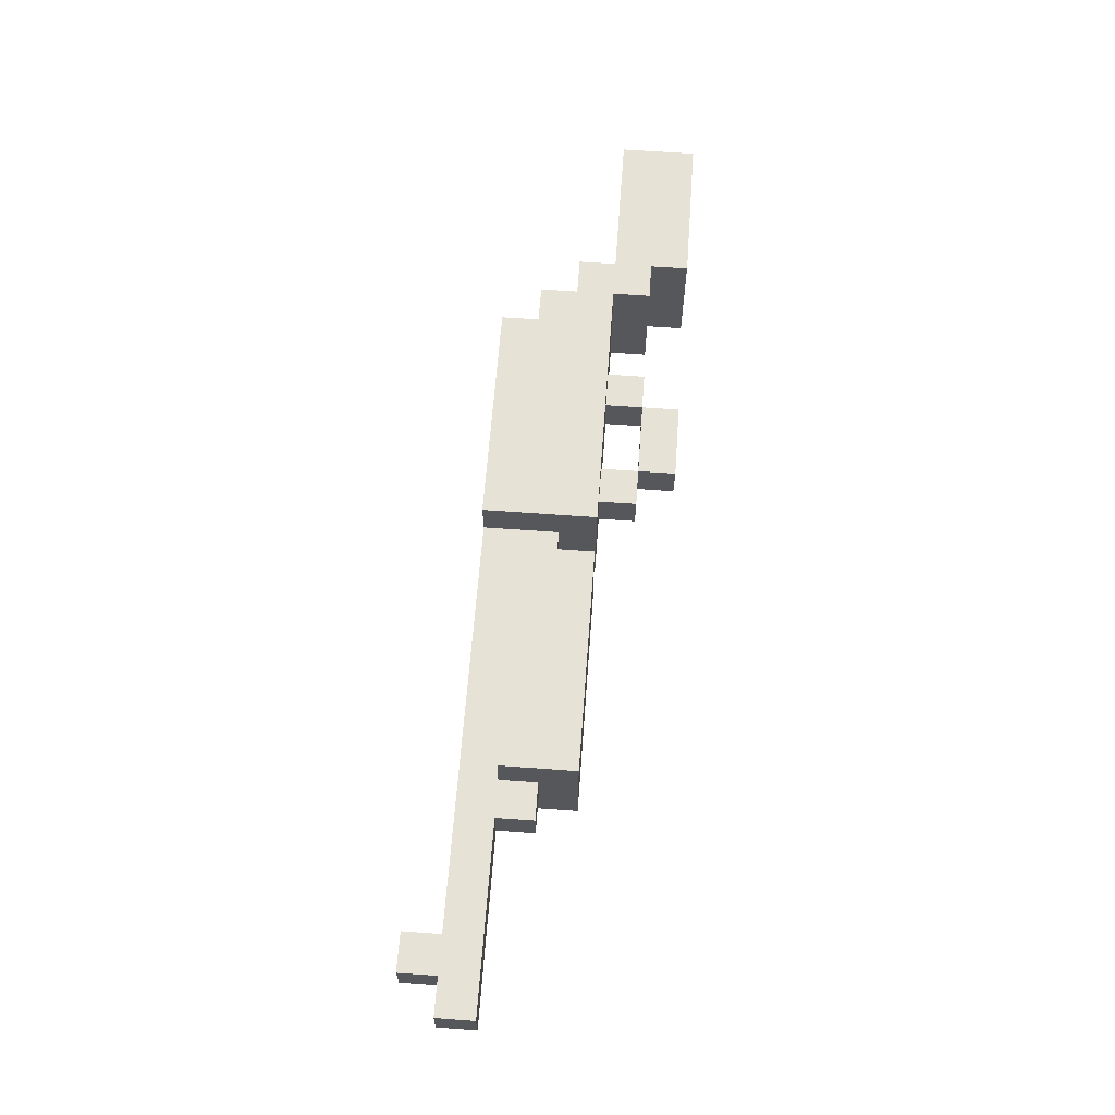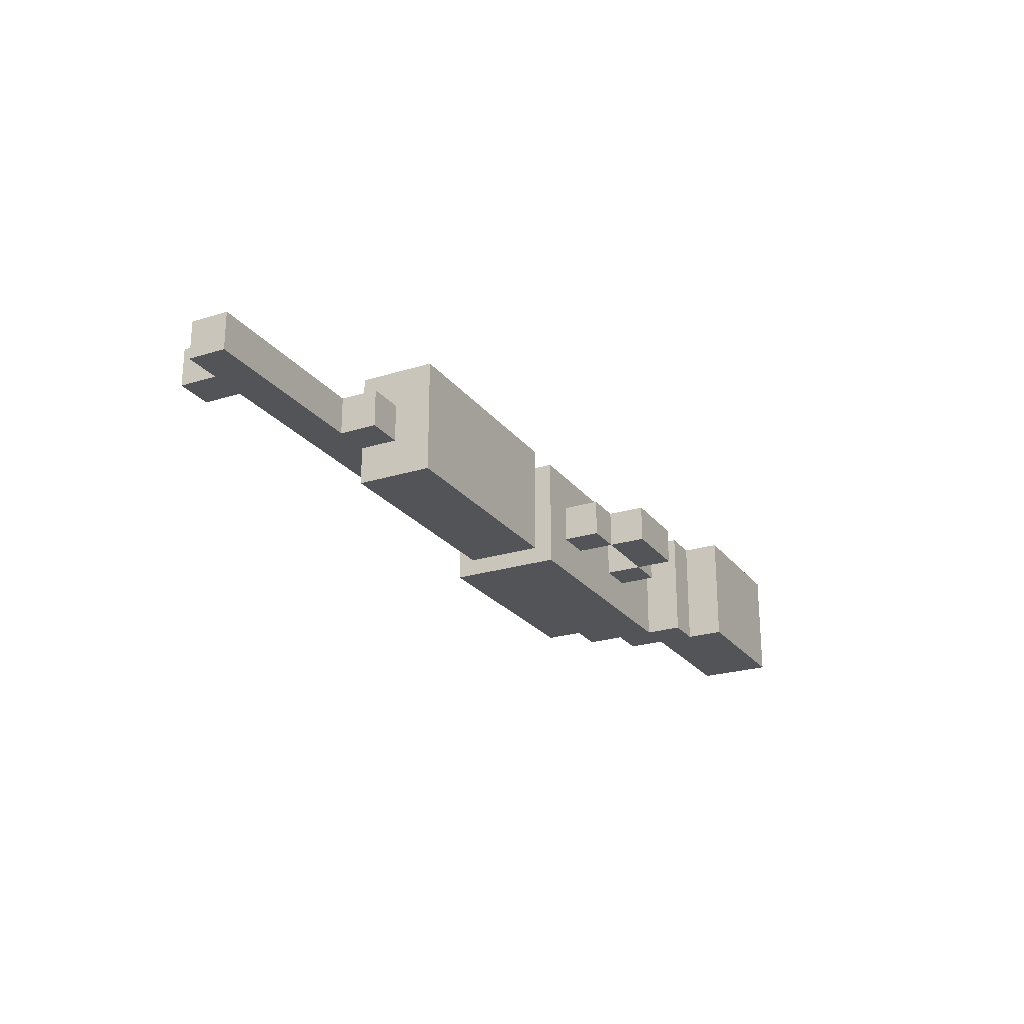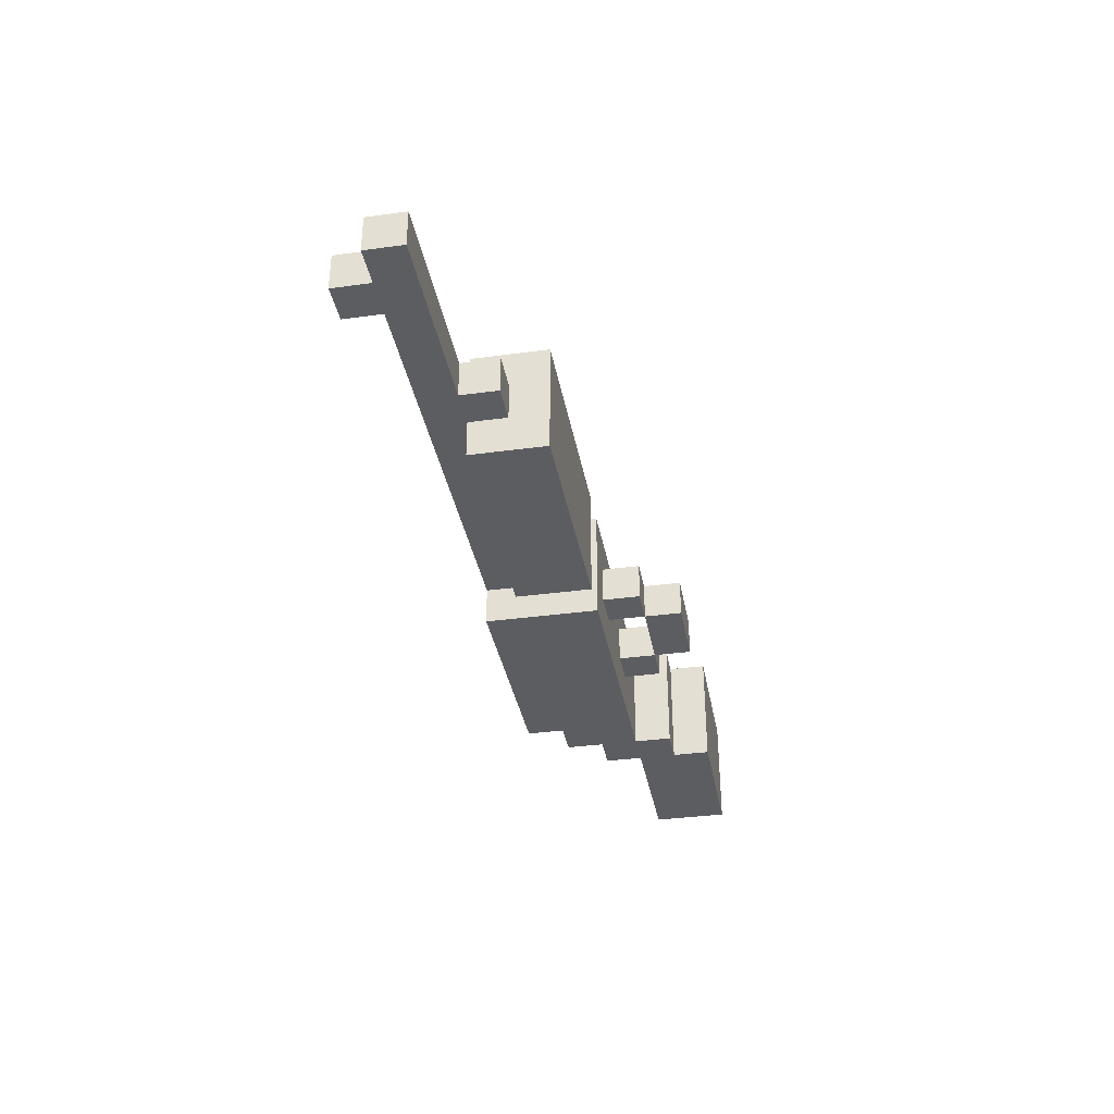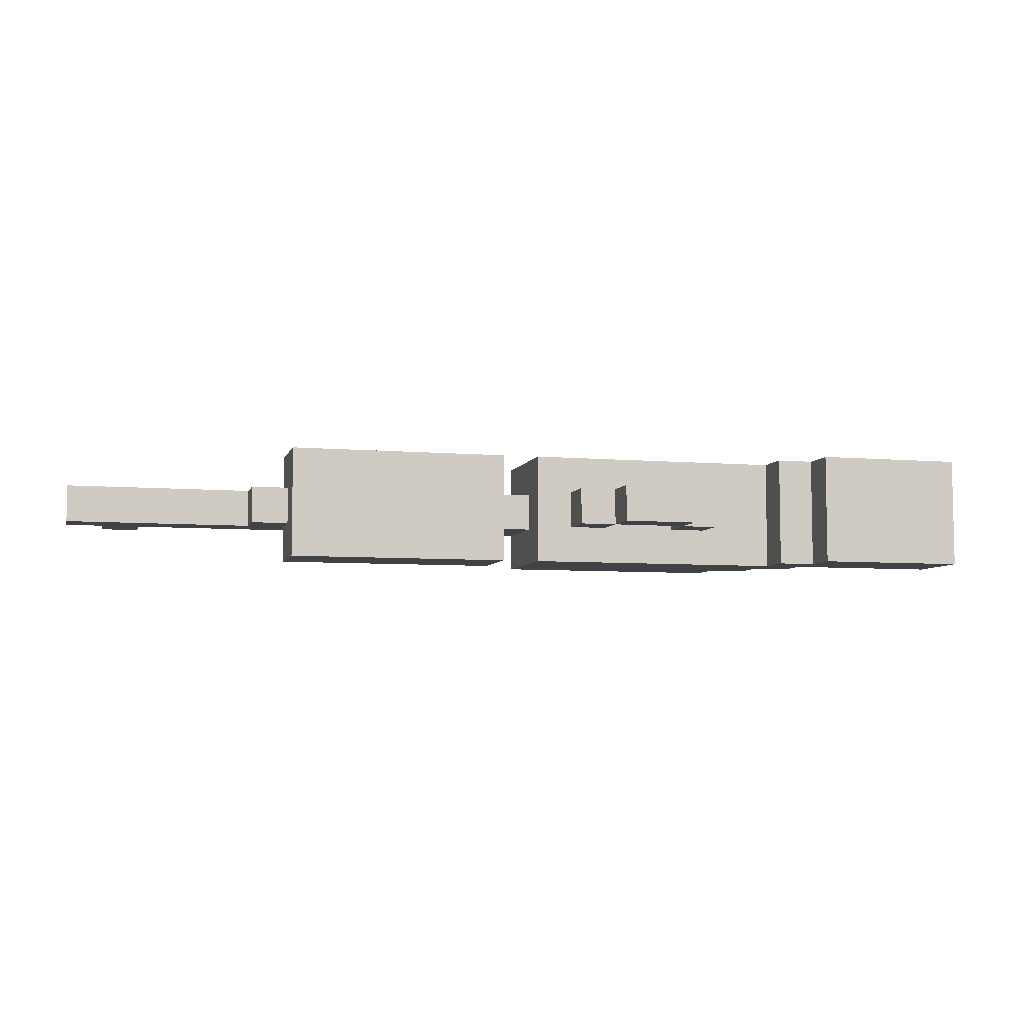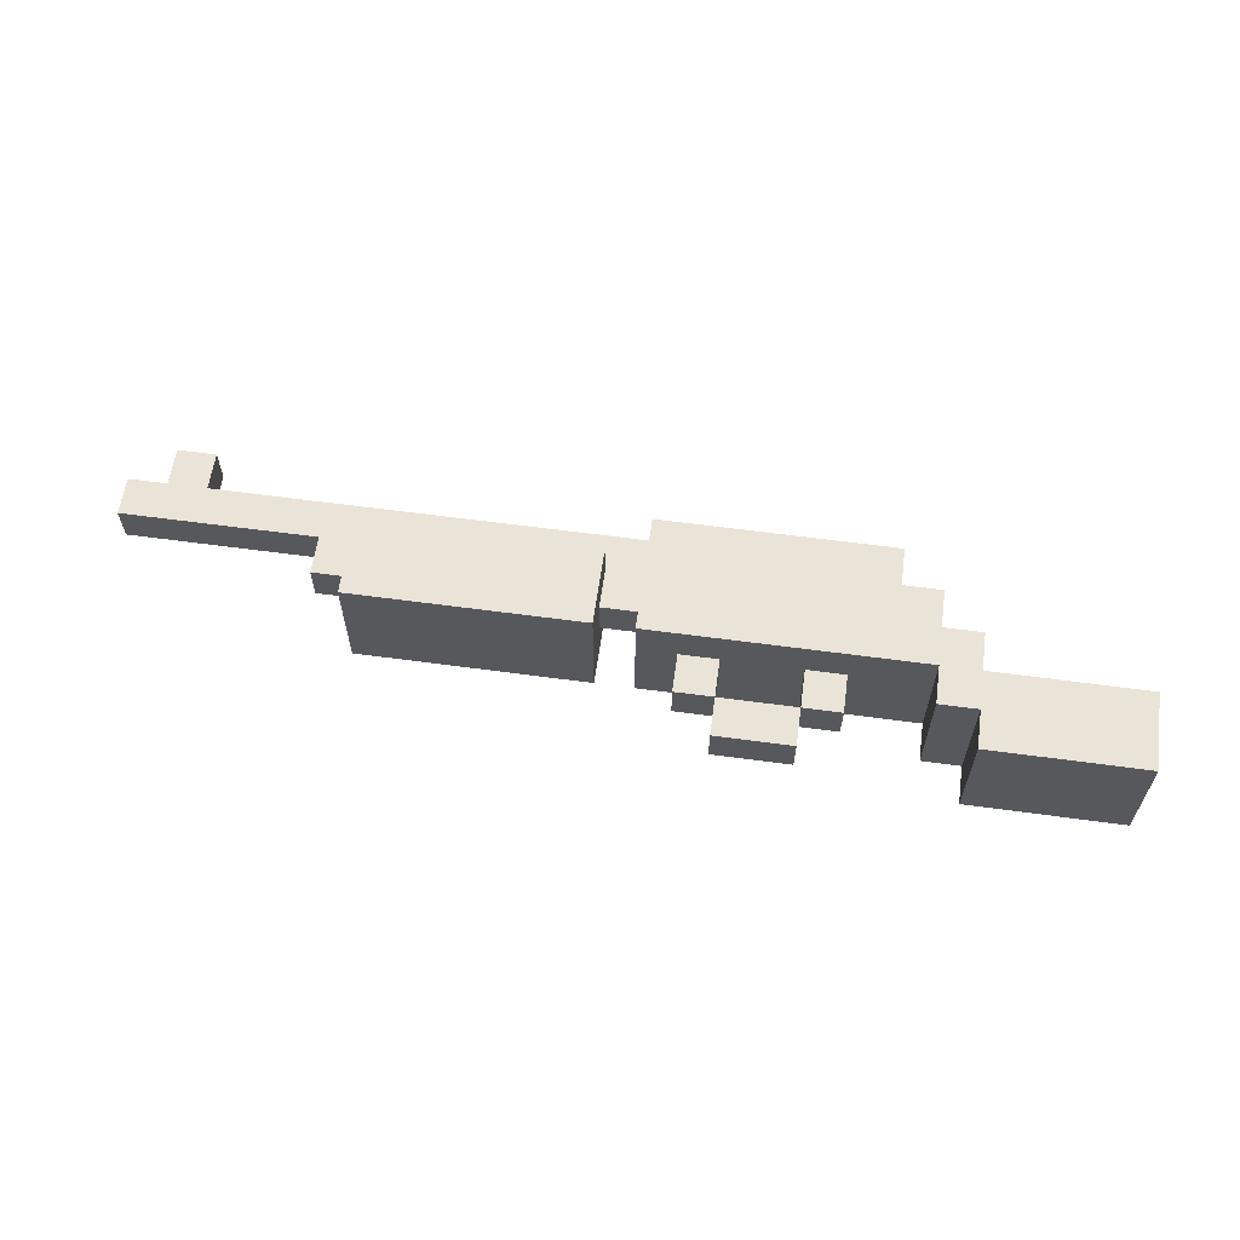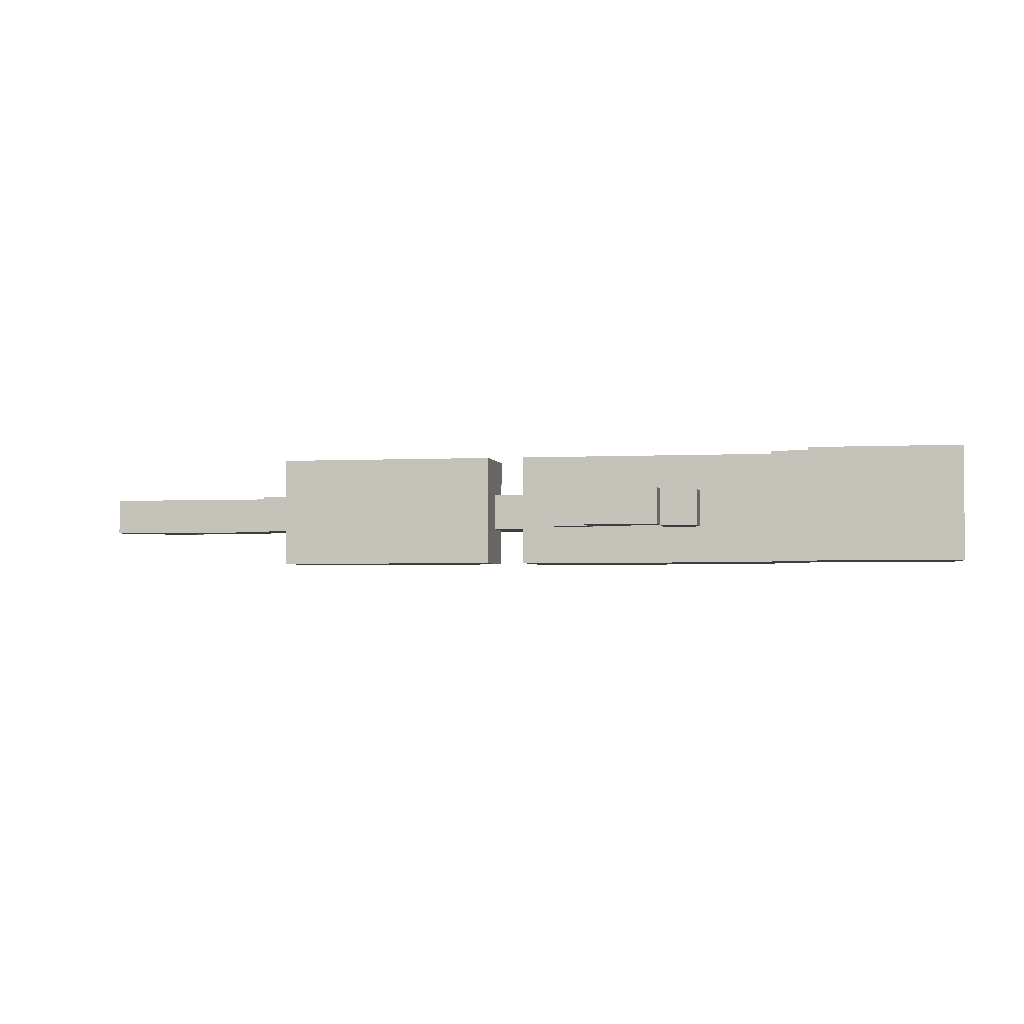
<metadata>
{"format":"obj","ext":"obj","renderer":"f3d","projection":"perspective","resolution":1024,"background":"white","views":[{"elev":63.6,"azim":-85.8,"up":"+Z"},{"elev":-23.6,"azim":-62.3,"up":"+Z"},{"elev":-35.5,"azim":-79.8,"up":"+Z"},{"elev":-6.5,"azim":-14.5,"up":"+Z"},{"elev":60.8,"azim":7.9,"up":"+Z"},{"elev":-2.8,"azim":10.4,"up":"+Z"}]}
</metadata>
<code>
o Shotgun2
v -1.33 0.2224 0.05
v -1.33 0.1224 -0.05
v -1.33 0.1224 0.05
v -1.33 0.2224 -0.05
v -1.23 0.3224 0.05
v -1.23 0.2224 -0.05
v -1.23 0.2224 0.05
v -1.23 0.3224 -0.05
v -0.8299 0.1224 0.05
v -0.8299 0.02239 -0.05
v -0.8299 0.02239 0.05
v -0.8299 0.1224 -0.05
v -0.7299 0.02239 0.05
v -0.7299 -0.07761 -0.15
v -0.7299 -0.07761 0.15
v -0.7299 0.02239 -0.05
v -0.7299 0.1224 0.15
v -0.7299 0.1224 0.05
v -0.7299 0.1224 -0.05
v -0.7299 0.1224 -0.15
v -0.02985 0.02239 0.05
v -0.02985 -0.07761 -0.15
v -0.02985 -0.07761 0.15
v -0.02985 0.02239 -0.05
v -0.02985 0.2224 0.15
v -0.02985 0.2224 0.05
v -0.02985 0.2224 -0.05
v -0.02985 0.2224 -0.15
v 0.07015 -0.07761 0.05
v 0.07015 -0.1776 -0.05
v 0.07015 -0.1776 0.05
v 0.07015 -0.07761 -0.05
v 0.1701 -0.1776 0.05
v 0.1701 -0.2776 -0.05
v 0.1701 -0.2776 0.05
v 0.1701 -0.1776 -0.05
v 0.3701 -0.07761 0.05
v 0.3701 -0.1776 -0.05
v 0.3701 -0.1776 0.05
v 0.3701 -0.07761 -0.05
v 0.6701 -0.07761 0.15
v 0.6701 -0.1776 -0.15
v 0.6701 -0.1776 0.15
v 0.6701 -0.07761 -0.15
v 0.7701 -0.1776 0.15
v 0.7701 -0.2776 -0.15
v 0.7701 -0.2776 0.15
v 0.7701 -0.1776 -0.15
v -1.13 0.2224 0.05
v -1.13 0.2224 -0.05
v -1.13 0.3224 0.05
v -1.13 0.3224 -0.05
v -0.1299 -0.07761 0.15
v -0.1299 -0.07761 -0.15
v -0.1299 0.02239 0.05
v -0.1299 0.02239 -0.05
v -0.1299 0.1224 0.15
v -0.1299 0.1224 0.05
v -0.1299 0.1224 -0.05
v -0.1299 0.1224 -0.15
v 0.1701 -0.1776 0.05
v 0.1701 -0.1776 -0.05
v 0.1701 -0.07761 0.05
v 0.1701 -0.07761 -0.05
v 0.3701 -0.2776 0.05
v 0.3701 -0.2776 -0.05
v 0.3701 -0.1776 0.05
v 0.3701 -0.1776 -0.05
v 0.4701 -0.1776 0.05
v 0.4701 -0.1776 -0.05
v 0.4701 -0.07761 0.05
v 0.4701 -0.07761 -0.05
v 0.5701 0.1224 0.15
v 0.5701 0.1224 -0.15
v 0.5701 0.2224 0.15
v 0.5701 0.2224 -0.15
v 0.6701 0.02239 0.15
v 0.6701 0.02239 -0.15
v 0.6701 0.1224 0.15
v 0.6701 0.1224 -0.15
v 0.7701 -0.07761 0.15
v 0.7701 -0.07761 -0.15
v 0.7701 0.02239 0.15
v 0.7701 0.02239 -0.15
v 1.17 -0.2776 0.15
v 1.17 -0.2776 -0.15
v 1.17 -0.07761 0.15
v 1.17 -0.07761 -0.15
v -0.1299 -0.07761 0.15
v -0.7299 0.1224 0.15
v -0.7299 -0.07761 0.15
v -0.1299 0.1224 0.15
v 0.07015 0.02239 0.15
v -0.02985 0.2224 0.15
v -0.02985 -0.07761 0.15
v 0.07015 0.1224 0.15
v 0.3701 0.02239 0.15
v 0.3701 0.1224 0.15
v 0.5701 0.1224 0.15
v 0.5701 0.2224 0.15
v 0.6701 -0.07761 0.15
v 0.6701 0.02239 0.15
v 0.6701 0.1224 0.15
v 0.7701 -0.1776 0.15
v 0.6701 -0.1776 0.15
v 0.7701 -0.07761 0.15
v 0.7701 0.02239 0.15
v 1.17 -0.2776 0.15
v 0.7701 -0.2776 0.15
v 1.17 -0.07761 0.15
v -1.23 0.2224 0.05
v -1.33 0.2224 0.05
v -1.33 0.1224 0.05
v -1.13 0.2224 0.05
v -1.23 0.3224 0.05
v -1.13 0.3224 0.05
v -0.8299 0.1224 0.05
v -0.7299 0.02239 0.05
v -0.8299 0.02239 0.05
v -0.7299 0.1224 0.05
v -0.1299 0.1224 0.05
v -0.02985 0.02239 0.05
v -0.1299 0.02239 0.05
v -0.02985 0.2224 0.05
v 0.1701 -0.1776 0.05
v 0.07015 -0.07761 0.05
v 0.07015 -0.1776 0.05
v 0.1701 -0.07761 0.05
v 0.3701 -0.2776 0.05
v 0.1701 -0.2776 0.05
v 0.3701 -0.1776 0.05
v 0.4701 -0.1776 0.05
v 0.3701 -0.07761 0.05
v 0.4701 -0.07761 0.05
v -1.33 0.1224 -0.05
v -1.33 0.2224 -0.05
v -1.23 0.2224 -0.05
v -1.13 0.2224 -0.05
v -1.23 0.3224 -0.05
v -1.13 0.3224 -0.05
v -0.8299 0.1224 -0.05
v -0.8299 0.02239 -0.05
v -0.7299 0.02239 -0.05
v -0.7299 0.1224 -0.05
v -0.1299 0.1224 -0.05
v -0.1299 0.02239 -0.05
v -0.02985 0.02239 -0.05
v -0.02985 0.2224 -0.05
v 0.07015 -0.1776 -0.05
v 0.07015 -0.07761 -0.05
v 0.1701 -0.1776 -0.05
v 0.1701 -0.07761 -0.05
v 0.1701 -0.2776 -0.05
v 0.3701 -0.2776 -0.05
v 0.3701 -0.1776 -0.05
v 0.3701 -0.07761 -0.05
v 0.4701 -0.1776 -0.05
v 0.4701 -0.07761 -0.05
v -0.7299 -0.07761 -0.15
v -0.7299 0.1224 -0.15
v -0.1299 -0.07761 -0.15
v -0.1299 0.1224 -0.15
v -0.02985 -0.07761 -0.15
v -0.02985 0.2224 -0.15
v 0.07015 0.02239 -0.15
v 0.07015 0.1224 -0.15
v 0.3701 0.02239 -0.15
v 0.3701 0.1224 -0.15
v 0.5701 0.1224 -0.15
v 0.5701 0.2224 -0.15
v 0.6701 -0.07761 -0.15
v 0.6701 0.02239 -0.15
v 0.6701 0.1224 -0.15
v 0.6701 -0.1776 -0.15
v 0.7701 -0.1776 -0.15
v 0.7701 -0.07761 -0.15
v 0.7701 0.02239 -0.15
v 0.7701 -0.2776 -0.15
v 1.17 -0.2776 -0.15
v 1.17 -0.07761 -0.15
v 0.1701 -0.2776 -0.05
v 0.3701 -0.2776 0.05
v 0.1701 -0.2776 0.05
v 0.3701 -0.2776 -0.05
v 0.7701 -0.2776 -0.15
v 1.17 -0.2776 0.15
v 0.7701 -0.2776 0.15
v 1.17 -0.2776 -0.15
v 0.07015 -0.1776 -0.05
v 0.1701 -0.1776 0.05
v 0.07015 -0.1776 0.05
v 0.1701 -0.1776 -0.05
v 0.3701 -0.1776 -0.05
v 0.4701 -0.1776 0.05
v 0.3701 -0.1776 0.05
v 0.4701 -0.1776 -0.05
v 0.6701 -0.1776 -0.15
v 0.7701 -0.1776 0.15
v 0.6701 -0.1776 0.15
v 0.7701 -0.1776 -0.15
v 0.07015 -0.07761 0.05
v 0.6701 -0.07761 0.15
v -0.02985 -0.07761 0.15
v 0.1701 -0.07761 0.05
v 0.3701 -0.07761 0.05
v 0.4701 -0.07761 0.05
v 0.07015 -0.07761 -0.05
v 0.1701 -0.07761 -0.05
v 0.3701 -0.07761 -0.05
v 0.4701 -0.07761 -0.05
v -0.7299 -0.07761 -0.15
v -0.1299 -0.07761 0.15
v -0.7299 -0.07761 0.15
v -0.1299 -0.07761 -0.15
v -0.02985 -0.07761 -0.15
v 0.6701 -0.07761 -0.15
v -0.8299 0.02239 -0.05
v -0.7299 0.02239 0.05
v -0.8299 0.02239 0.05
v -0.7299 0.02239 -0.05
v -0.1299 0.02239 -0.05
v -0.02985 0.02239 0.05
v -0.1299 0.02239 0.05
v -0.02985 0.02239 -0.05
v -1.33 0.1224 -0.05
v -0.8299 0.1224 0.05
v -1.33 0.1224 0.05
v -0.8299 0.1224 -0.05
v 0.1701 -0.1776 0.05
v 0.3701 -0.1776 0.05
v 0.1701 -0.1776 -0.05
v 0.3701 -0.1776 -0.05
v 0.7701 -0.07761 0.15
v 1.17 -0.07761 0.15
v 0.7701 -0.07761 -0.15
v 1.17 -0.07761 -0.15
v 0.6701 0.02239 0.15
v 0.7701 0.02239 0.15
v 0.6701 0.02239 -0.15
v 0.7701 0.02239 -0.15
v -0.7299 0.1224 0.15
v -0.1299 0.1224 0.15
v -0.7299 0.1224 0.05
v -0.1299 0.1224 0.05
v -0.7299 0.1224 -0.05
v -0.1299 0.1224 -0.05
v -0.7299 0.1224 -0.15
v -0.1299 0.1224 -0.15
v 0.5701 0.1224 0.15
v 0.6701 0.1224 0.15
v 0.5701 0.1224 -0.15
v 0.6701 0.1224 -0.15
v -0.02985 0.2224 0.15
v 0.5701 0.2224 0.15
v -0.02985 0.2224 0.05
v -1.33 0.2224 0.05
v -1.23 0.2224 0.05
v -1.33 0.2224 -0.05
v -1.23 0.2224 -0.05
v -1.13 0.2224 0.05
v -1.13 0.2224 -0.05
v -0.02985 0.2224 -0.05
v -0.02985 0.2224 -0.15
v 0.5701 0.2224 -0.15
v -1.23 0.3224 0.05
v -1.13 0.3224 0.05
v -1.23 0.3224 -0.05
v -1.13 0.3224 -0.05
f 1 2 3
f 4 2 1
f 5 6 7
f 8 6 5
f 9 10 11
f 12 10 9
f 13 14 15
f 16 14 13
f 17 13 15
f 18 13 17
f 19 14 16
f 20 14 19
f 21 22 23
f 24 22 21
f 25 21 23
f 26 21 25
f 27 22 24
f 28 22 27
f 29 30 31
f 32 30 29
f 33 34 35
f 36 34 33
f 37 38 39
f 40 38 37
f 41 42 43
f 44 42 41
f 45 46 47
f 48 46 45
f 49 50 51
f 51 50 52
f 53 54 55
f 55 54 56
f 53 55 57
f 57 55 58
f 56 54 59
f 59 54 60
f 61 62 63
f 63 62 64
f 65 66 67
f 67 66 68
f 69 70 71
f 71 70 72
f 73 74 75
f 75 74 76
f 77 78 79
f 79 78 80
f 81 82 83
f 83 82 84
f 85 86 87
f 87 86 88
f 89 90 91
f 92 90 89
f 93 94 95
f 96 94 93
f 97 93 95
f 97 96 93
f 98 94 96
f 98 96 97
f 99 98 97
f 99 94 98
f 100 94 99
f 101 97 95
f 101 99 97
f 102 99 101
f 103 99 102
f 104 101 105
f 104 102 101
f 106 102 104
f 107 102 106
f 108 104 109
f 108 106 104
f 110 106 108
f 111 112 113
f 114 111 113
f 114 115 111
f 116 115 114
f 117 114 113
f 118 117 119
f 120 114 117
f 120 117 118
f 121 114 120
f 122 121 123
f 124 114 121
f 124 121 122
f 125 126 127
f 128 126 125
f 129 125 130
f 131 125 129
f 132 133 131
f 134 133 132
f 135 136 137
f 135 137 138
f 137 139 138
f 138 139 140
f 135 138 141
f 142 141 143
f 141 138 144
f 143 141 144
f 144 138 145
f 146 145 147
f 145 138 148
f 147 145 148
f 149 150 151
f 151 150 152
f 153 151 154
f 154 151 155
f 155 156 157
f 157 156 158
f 159 160 161
f 161 160 162
f 163 164 165
f 165 164 166
f 163 165 167
f 165 166 167
f 166 164 168
f 167 166 168
f 167 168 169
f 168 164 169
f 169 164 170
f 163 167 171
f 167 169 171
f 171 169 172
f 172 169 173
f 174 171 175
f 171 172 175
f 175 172 176
f 176 172 177
f 178 175 179
f 175 176 179
f 179 176 180
f 181 182 183
f 184 182 181
f 185 186 187
f 188 186 185
f 189 190 191
f 192 190 189
f 193 194 195
f 196 194 193
f 197 198 199
f 200 198 197
f 201 202 203
f 204 202 201
f 205 202 204
f 206 202 205
f 207 201 203
f 208 205 204
f 209 205 208
f 210 202 206
f 211 212 213
f 214 212 211
f 215 210 209
f 215 209 208
f 215 207 203
f 215 208 207
f 216 202 210
f 216 210 215
f 217 218 219
f 220 218 217
f 221 222 223
f 224 222 221
f 225 226 227
f 228 226 225
f 229 230 231
f 231 230 232
f 233 234 235
f 235 234 236
f 237 238 239
f 239 238 240
f 241 242 243
f 243 242 244
f 245 246 247
f 247 246 248
f 249 250 251
f 251 250 252
f 253 254 255
f 256 257 258
f 258 257 259
f 260 255 261
f 255 254 262
f 261 255 262
f 262 254 263
f 263 254 264
f 265 266 267
f 267 266 268

</code>
